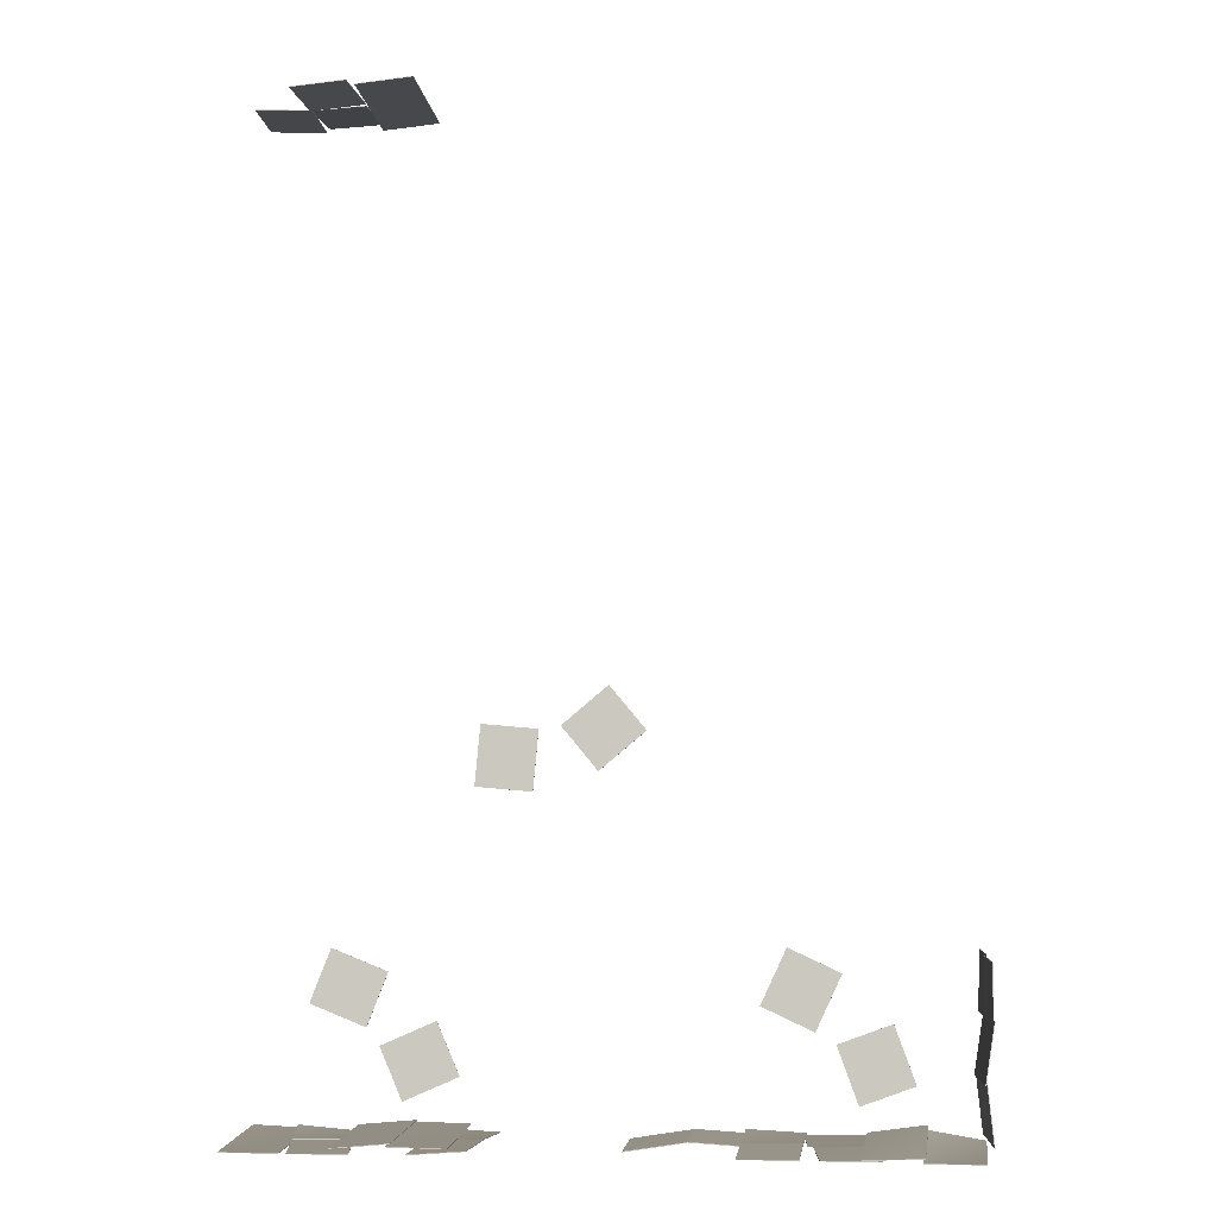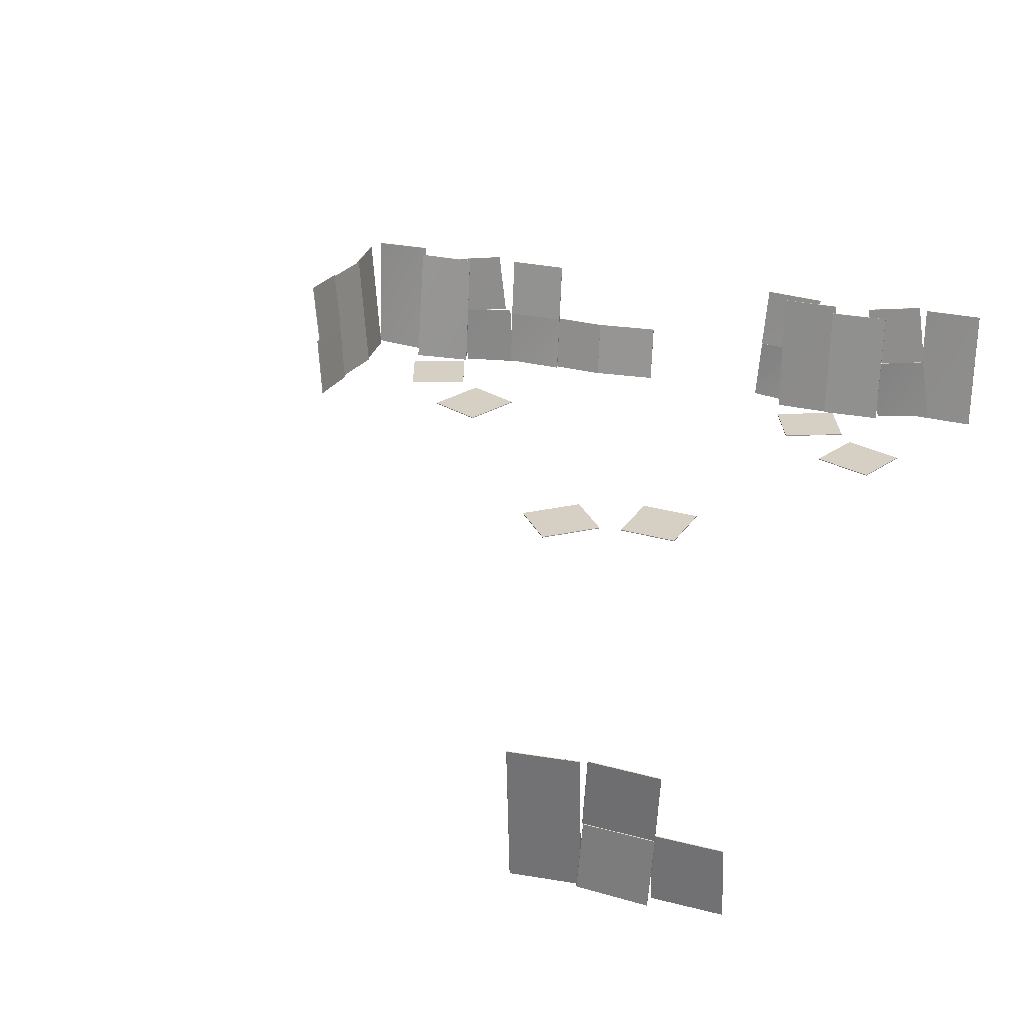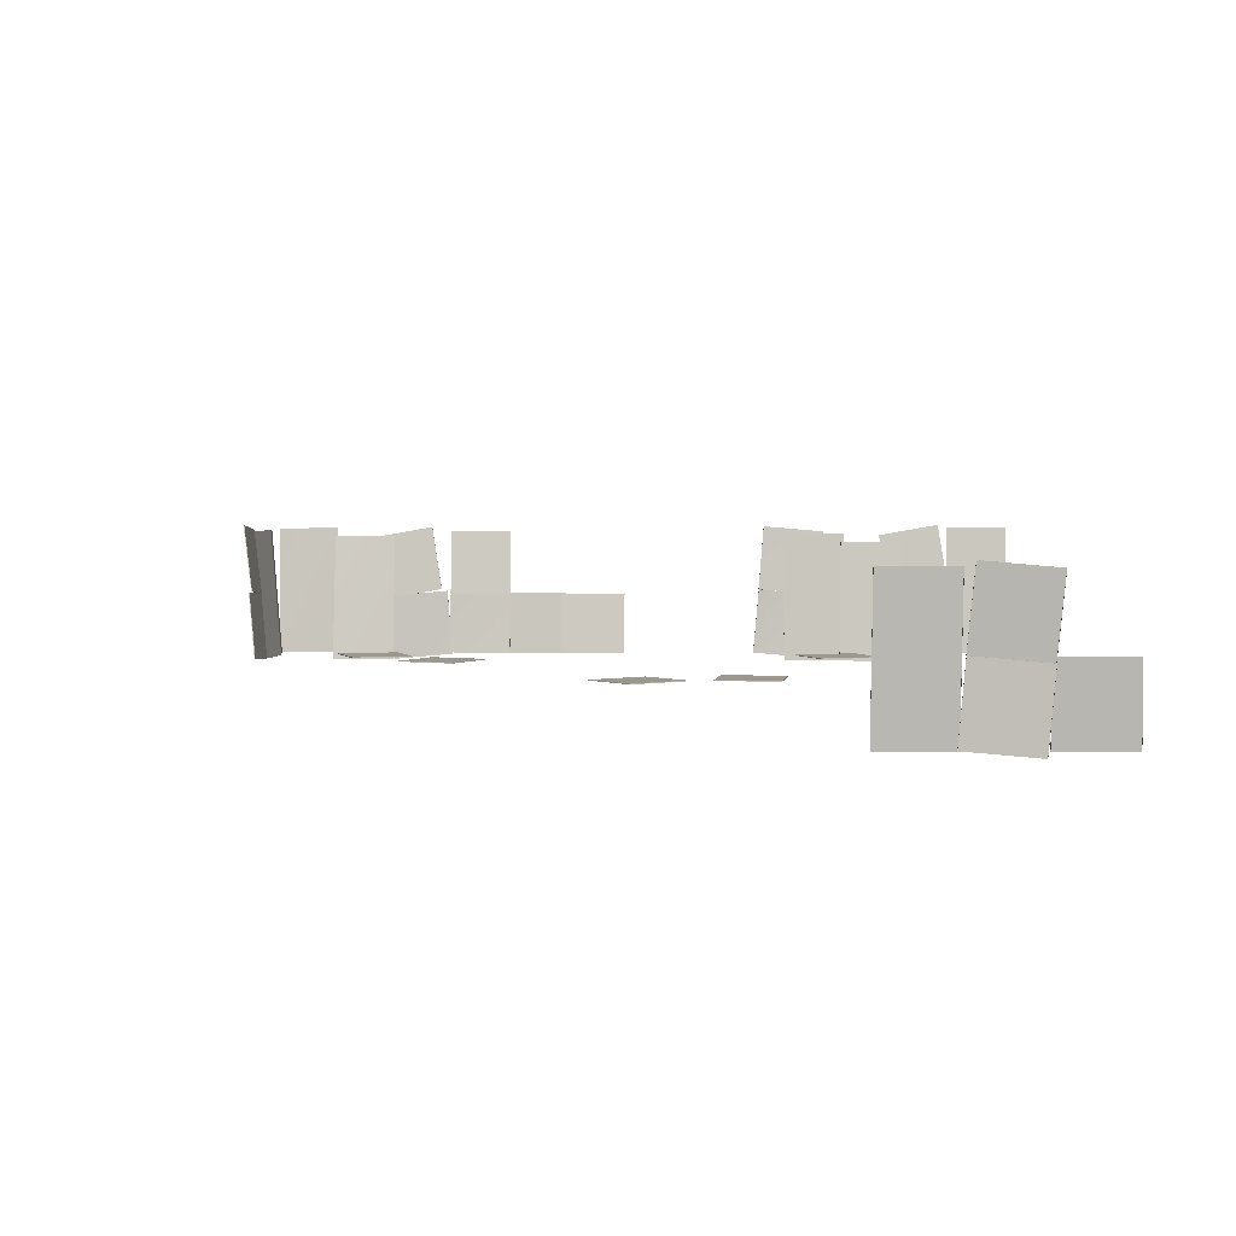
<metadata>
{"format":"obj","ext":"obj","renderer":"f3d","projection":"perspective","resolution":1024,"background":"white","views":[{"elev":-5.7,"azim":7.9,"up":"+Y"},{"elev":26.1,"azim":-160.0,"up":"+Z"},{"elev":3.0,"azim":-177.9,"up":"+Z"}]}
</metadata>
<code>
g Wood_Objects
v -10.42 15.37 2.008
v -8.438 15.28 2
v -8.439 15.26 2.002
v -10.42 15.39 2.006
v -10.43 15.21 -0.08758
v -8.439 15.26 2.002
v -8.455 15.1 -0.09367
v -10.42 15.37 2.008
v -8.455 15.1 -0.09367
v -8.438 15.28 2
v -8.453 15.12 -0.09559
v -8.439 15.26 2.002
v -10.43 15.23 -0.08949
v -10.42 15.37 2.008
v -10.43 15.21 -0.08758
v -10.42 15.39 2.006
v -8.561 15.3 1.851
v -6.589 15.36 2.022
v -6.589 15.34 2.022
v -8.561 15.33 1.851
v -8.379 15.28 -0.2425
v -6.589 15.34 2.022
v -6.406 15.31 -0.07127
v -8.561 15.3 1.851
v -6.406 15.31 -0.07127
v -6.589 15.36 2.022
v -6.407 15.34 -0.07165
v -6.589 15.34 2.022
v -8.379 15.3 -0.2429
v -8.561 15.3 1.851
v -8.379 15.28 -0.2425
v -8.561 15.33 1.851
v -8.547 15.3 1.856
v -6.578 15.42 2.026
v -8.548 15.32 1.854
v -6.577 15.4 2.028
v -8.739 15.5 3.939
v -6.771 15.63 4.109
v -6.769 15.6 4.111
v -8.74 15.53 3.937
v -8.547 15.3 1.856
v -6.769 15.6 4.111
v -6.577 15.4 2.028
v -8.739 15.5 3.939
v -6.577 15.4 2.028
v -6.771 15.63 4.109
v -6.578 15.42 2.026
v -6.769 15.6 4.111
v -8.548 15.32 1.854
v -8.739 15.5 3.939
v -8.547 15.3 1.856
v -8.74 15.53 3.937
v -6.471 15.11 -0.11
v -4.542 15.66 3.985
v -4.499 15.29 -0.1052
v -6.514 15.49 3.98
v -4.501 15.31 -0.1076
v -4.542 15.66 3.985
v -4.544 15.69 3.982
v -4.499 15.29 -0.1052
v -6.473 15.14 -0.1123
v -6.514 15.49 3.98
v -6.471 15.11 -0.11
v -6.517 15.51 3.978
v -6.514 15.49 3.98
v -4.544 15.69 3.982
v -4.542 15.66 3.985
v -6.517 15.51 3.978
v 9.004 -13.51 -0.05619
v 7.21 -12.68 -0.08119
v 9.004 -13.51 -0.08119
v 7.21 -12.68 -0.05619
v 8.116 -15.42 -0.05619
v 6.322 -14.58 -0.08119
v 6.322 -14.58 -0.05619
v 8.116 -15.42 -0.08119
v 9.004 -13.51 -0.05619
v 6.322 -14.58 -0.05619
v 7.21 -12.68 -0.05619
v 8.116 -15.42 -0.05619
v 7.21 -12.68 -0.05619
v 6.322 -14.58 -0.08119
v 7.21 -12.68 -0.08119
v 6.322 -14.58 -0.05619
v 9.004 -13.51 -0.08119
v 8.116 -15.42 -0.05619
v 9.004 -13.51 -0.05619
v 8.116 -15.42 -0.08119
v 10.65 -15.12 -0.05619
v 8.789 -15.8 -0.08119
v 10.65 -15.12 -0.08119
v 8.789 -15.8 -0.05619
v 11.37 -17.09 -0.05619
v 9.508 -17.77 -0.08119
v 9.508 -17.77 -0.05619
v 11.37 -17.09 -0.08119
v 10.65 -15.12 -0.05619
v 9.508 -17.77 -0.05619
v 8.789 -15.8 -0.05619
v 11.37 -17.09 -0.05619
v 8.789 -15.8 -0.05619
v 9.508 -17.77 -0.08119
v 8.789 -15.8 -0.08119
v 9.508 -17.77 -0.05619
v 10.65 -15.12 -0.08119
v 11.37 -17.09 -0.05619
v 10.65 -15.12 -0.05619
v 11.37 -17.09 -0.08119
v 9.885 -18.83 1.757
v 7.935 -18.85 1.931
v 7.939 -18.83 1.932
v 9.881 -18.85 1.756
v 9.706 -18.7 -0.3368
v 7.939 -18.83 1.932
v 7.761 -18.68 -0.1616
v 9.885 -18.83 1.757
v 7.761 -18.68 -0.1616
v 7.935 -18.85 1.931
v 7.757 -18.71 -0.162
v 7.939 -18.83 1.932
v 9.702 -18.73 -0.3371
v 9.885 -18.83 1.757
v 9.706 -18.7 -0.3368
v 9.881 -18.85 1.756
v 10.06 -18.82 1.645
v 8.128 -18.85 1.986
v 10.05 -18.85 1.642
v 8.132 -18.82 1.988
v 10.38 -19.06 3.707
v 8.456 -19.05 4.048
v 8.461 -19.03 4.05
v 10.38 -19.09 3.705
v 10.06 -18.82 1.645
v 8.461 -19.03 4.05
v 8.132 -18.82 1.988
v 10.38 -19.06 3.707
v 8.132 -18.82 1.988
v 8.456 -19.05 4.048
v 8.128 -18.85 1.986
v 8.461 -19.03 4.05
v 10.05 -18.85 1.642
v 10.38 -19.06 3.707
v 10.06 -18.82 1.645
v 10.38 -19.09 3.705
v 13.24 -16.6 -0.09397
v 13.58 -16.62 3.999
v 13.56 -16.62 4.001
v 13.26 -16.6 -0.0959
v 13.24 -16.6 -0.09397
v 13.76 -18.59 3.974
v 13.44 -18.57 -0.1209
v 13.56 -16.62 4.001
v 13.44 -18.57 -0.1209
v 13.79 -18.59 3.972
v 13.47 -18.57 -0.1229
v 13.76 -18.59 3.974
v 13.58 -16.62 3.999
v 13.76 -18.59 3.974
v 13.56 -16.62 4.001
v 13.79 -18.59 3.972
v 13.56 -18.78 -0.09972
v 11.61 -19.07 4.022
v 11.61 -18.46 -0.07574
v 13.56 -19.07 3.998
v 11.6 -18.48 -0.07746
v 11.61 -19.07 4.022
v 11.6 -19.09 4.02
v 11.61 -18.46 -0.07574
v 13.56 -18.81 -0.1014
v 13.56 -19.07 3.998
v 13.56 -18.78 -0.09972
v 13.56 -19.09 3.996
v 13.56 -19.07 3.998
v 11.6 -19.09 4.02
v 11.61 -19.07 4.022
v 13.56 -19.09 3.996
v 11.72 -18.33 -0.3251
v 11.68 -18.97 3.765
v 11.68 -18.95 3.767
v 11.72 -18.36 -0.3272
v 11.72 -18.33 -0.3251
v 9.709 -19.02 3.736
v 9.743 -18.61 -0.356
v 11.68 -18.95 3.767
v 9.743 -18.61 -0.356
v 9.711 -19.05 3.734
v 9.745 -18.63 -0.3581
v 9.709 -19.02 3.736
v 9.709 -19.02 3.736
v 11.68 -18.97 3.765
v 9.711 -19.05 3.734
v 11.68 -18.95 3.767
v 13.19 -16.7 -0.09114
v 13.36 -16.71 2.004
v 13.36 -16.71 2.004
v 13.67 -14.75 1.991
v 13.5 -14.74 -0.1047
v 13.68 -14.76 1.893
v 13.36 -16.71 2.004
v 13.5 -14.74 -0.1047
v 13.67 -14.75 1.991
v 13.19 -16.7 -0.09114
v 13.82 -14.77 3.99
v 13.51 -16.72 4.004
v 13.22 -16.7 -0.0931
v 13.36 -16.71 2.004
v 13.38 -16.71 2.002
v 13.19 -16.7 -0.09114
v 13.69 -14.76 1.989
v 13.82 -14.77 3.99
v 13.67 -14.75 1.991
v 13.85 -14.77 3.988
v 13.36 -16.71 2.004
v 13.54 -16.73 4.002
v 13.38 -16.71 2.002
v 13.51 -16.72 4.004
v 13.36 -16.71 2.004
v 13.36 -16.71 2.004
v 13.51 -16.72 4.004
v 13.82 -14.77 3.99
v 13.54 -16.73 4.002
v 13.51 -16.72 4.004
v 13.85 -14.77 3.988
v 13.68 -14.76 1.893
v 13.69 -14.76 1.989
v 13.67 -14.75 1.991
v 13.68 -14.76 1.893
v 13.85 -14.77 3.988
v 13.5 -14.74 -0.1047
v 13.53 -14.75 -0.1066
v 13.68 -14.76 1.893
v 13.52 -12.82 2.174
v 13.54 -14.78 1.986
v 13.55 -12.82 2.17
v 13.52 -14.78 1.99
v 13.78 -12.97 4.238
v 13.8 -14.93 4.05
v 13.78 -14.93 4.054
v 13.81 -12.97 4.234
v 13.52 -12.82 2.174
v 13.78 -14.93 4.054
v 13.52 -14.78 1.99
v 13.78 -12.97 4.238
v 13.52 -14.78 1.99
v 13.8 -14.93 4.05
v 13.54 -14.78 1.986
v 13.78 -14.93 4.054
v 13.55 -12.82 2.17
v 13.78 -12.97 4.238
v 13.52 -12.82 2.174
v 13.81 -12.97 4.234
v 13.6 -12.8 2.135
v 13.56 -14.76 2.024
v 13.53 -14.76 2.026
v 13.63 -12.79 2.132
v 13.42 -12.7 0.04302
v 13.53 -14.76 2.026
v 13.35 -14.66 -0.0651
v 13.6 -12.8 2.135
v 13.35 -14.66 -0.0651
v 13.56 -14.76 2.024
v 13.37 -14.66 -0.06717
v 13.53 -14.76 2.026
v 13.44 -12.69 0.04095
v 13.6 -12.8 2.135
v 13.42 -12.7 0.04302
v 13.63 -12.79 2.132
v 7.821 -18.75 1.845
v 5.841 -18.79 1.842
v 7.821 -18.77 1.842
v 5.841 -18.77 1.845
v 7.823 -19.02 3.929
v 5.843 -19.07 3.926
v 5.843 -19.04 3.929
v 7.823 -19.05 3.926
v 7.821 -18.75 1.845
v 5.843 -19.04 3.929
v 5.841 -18.77 1.845
v 7.823 -19.02 3.929
v 5.841 -18.77 1.845
v 5.843 -19.07 3.926
v 5.841 -18.79 1.842
v 5.843 -19.04 3.929
v 7.821 -18.77 1.842
v 7.823 -19.02 3.929
v 7.821 -18.75 1.845
v 7.823 -19.05 3.926
v 7.821 -18.77 1.94
v 5.841 -18.81 1.935
v 5.841 -18.79 1.94
v 7.821 -18.79 1.935
v 7.817 -18.62 -0.1117
v 5.841 -18.79 1.94
v 5.837 -18.52 -0.1117
v 7.821 -18.77 1.94
v 5.837 -18.52 -0.1117
v 5.841 -18.81 1.935
v 5.837 -18.55 -0.1171
v 5.841 -18.79 1.94
v 7.817 -18.64 -0.1172
v 7.821 -18.77 1.94
v 7.817 -18.62 -0.1117
v 7.821 -18.79 1.935
v 6.229 -18.88 1.859
v 6.24 -18.7 -0.1123
v 6.227 -18.9 1.857
v 6.241 -18.67 -0.1097
v 4.131 -18.75 1.859
v 4.142 -18.57 -0.1123
v 4.143 -18.54 -0.1097
v 4.129 -18.77 1.857
v 6.229 -18.88 1.859
v 4.143 -18.54 -0.1097
v 6.241 -18.67 -0.1097
v 4.131 -18.75 1.859
v 6.227 -18.9 1.857
v 4.131 -18.75 1.859
v 6.229 -18.88 1.859
v 4.129 -18.77 1.857
v 4.13 -18.76 1.859
v 4.146 -18.58 -0.1123
v 4.133 -18.78 1.857
v 4.143 -18.55 -0.1097
v 2.042 -19.09 1.821
v 2.058 -18.91 -0.1504
v 2.055 -18.88 -0.1479
v 2.045 -19.12 1.819
v 4.13 -18.76 1.859
v 2.055 -18.88 -0.1479
v 4.143 -18.55 -0.1097
v 2.042 -19.09 1.821
v 4.133 -18.78 1.857
v 2.042 -19.09 1.821
v 4.13 -18.76 1.859
v 2.045 -19.12 1.819
v -2.413 -18.76 1.999
v -4.377 -18.88 1.825
v -2.411 -18.78 1.997
v -4.38 -18.86 1.827
v -2.58 -18.9 4.085
v -4.544 -19.08 3.911
v -4.546 -19.05 3.913
v -2.578 -18.92 4.083
v -2.413 -18.76 1.999
v -4.546 -19.05 3.913
v -4.38 -18.86 1.827
v -2.58 -18.9 4.085
v -4.38 -18.86 1.827
v -4.544 -19.08 3.911
v -4.377 -18.88 1.825
v -4.546 -19.05 3.913
v -2.411 -18.78 1.997
v -2.58 -18.9 4.085
v -2.413 -18.76 1.999
v -2.578 -18.92 4.083
v -2.422 -18.75 1.994
v -4.385 -18.89 1.821
v -4.387 -18.87 1.821
v -2.42 -18.78 1.994
v -2.24 -18.74 -0.09989
v -4.387 -18.87 1.821
v -4.205 -18.64 -0.2725
v -2.422 -18.75 1.994
v -4.205 -18.64 -0.2725
v -4.385 -18.89 1.821
v -4.203 -18.67 -0.2725
v -4.387 -18.87 1.821
v -2.238 -18.76 -0.09989
v -2.422 -18.75 1.994
v -2.24 -18.74 -0.09989
v -2.42 -18.78 1.994
v -3.23 -18.86 3.836
v -5.21 -18.85 3.849
v -5.21 -18.82 3.852
v -3.231 -18.89 3.834
v -3.261 -18.51 -0.3545
v -5.21 -18.82 3.852
v -5.241 -18.45 -0.339
v -3.23 -18.86 3.836
v -5.241 -18.45 -0.339
v -5.21 -18.85 3.849
v -5.242 -18.47 -0.3412
v -5.21 -18.82 3.852
v -3.262 -18.53 -0.3567
v -3.23 -18.86 3.836
v -3.261 -18.51 -0.3545
v -3.231 -18.89 3.834
v -5.126 -18.75 3.59
v -7.1 -18.96 3.556
v -7.102 -18.93 3.559
v -5.124 -18.78 3.587
v -5.086 -18.4 -0.3422
v -7.102 -18.93 3.559
v -7.062 -18.58 -0.3731
v -5.126 -18.75 3.59
v -7.062 -18.58 -0.3731
v -7.1 -18.96 3.556
v -7.06 -18.6 -0.3753
v -7.102 -18.93 3.559
v -5.084 -18.43 -0.3444
v -5.126 -18.75 3.59
v -5.086 -18.4 -0.3422
v -5.124 -18.78 3.587
v -6.741 -18.86 1.729
v -8.683 -18.86 2.071
v -6.744 -18.89 1.727
v -8.68 -18.83 2.073
v -6.398 -19.08 3.791
v -8.34 -19.08 4.133
v -8.337 -19.06 4.135
v -6.401 -19.11 3.789
v -6.741 -18.86 1.729
v -8.337 -19.06 4.135
v -8.68 -18.83 2.073
v -6.398 -19.08 3.791
v -8.68 -18.83 2.073
v -8.34 -19.08 4.133
v -8.683 -18.86 2.071
v -8.337 -19.06 4.135
v -6.744 -18.89 1.727
v -6.398 -19.08 3.791
v -6.741 -18.86 1.729
v -6.401 -19.11 3.789
v -6.728 -18.82 1.726
v -8.67 -18.84 2.069
v -8.667 -18.82 2.069
v -6.731 -18.85 1.726
v -7.091 -18.78 -0.3443
v -8.667 -18.82 2.069
v -9.03 -18.58 -0.000469
v -6.728 -18.82 1.726
v -9.03 -18.58 -0.000469
v -8.67 -18.84 2.069
v -9.033 -18.6 -0.000469
v -8.667 -18.82 2.069
v -7.094 -18.81 -0.3443
v -6.728 -18.82 1.726
v -7.091 -18.78 -0.3443
v -6.731 -18.85 1.726
v -8.615 -19.05 4.049
v -10.6 -19.08 4.046
v -10.6 -19.05 4.049
v -8.615 -19.08 4.046
v -8.615 -18.69 -0.1107
v -10.6 -19.05 4.049
v -10.6 -18.6 -0.1107
v -8.615 -19.05 4.049
v -10.6 -18.6 -0.1107
v -10.6 -19.08 4.046
v -10.6 -18.63 -0.1134
v -10.6 -19.05 4.049
v -8.615 -18.72 -0.1134
v -8.615 -19.05 4.049
v -8.615 -18.69 -0.1107
v -8.615 -19.08 4.046
v -6.764 -15.38 -0.05619
v -6.035 -13.54 -0.08119
v -6.764 -15.38 -0.08119
v -6.035 -13.54 -0.05619
v -8.718 -14.6 -0.05619
v -7.989 -12.76 -0.08119
v -7.989 -12.76 -0.05619
v -8.718 -14.6 -0.08119
v -6.764 -15.38 -0.05619
v -7.989 -12.76 -0.05619
v -6.035 -13.54 -0.05619
v -8.718 -14.6 -0.05619
v -6.035 -13.54 -0.05619
v -7.989 -12.76 -0.08119
v -6.035 -13.54 -0.08119
v -7.989 -12.76 -0.05619
v -6.764 -15.38 -0.08119
v -8.718 -14.6 -0.05619
v -6.764 -15.38 -0.05619
v -8.718 -14.6 -0.08119
v -3.603 -16.96 -0.05619
v -4.389 -15.14 -0.08119
v -3.603 -16.96 -0.08119
v -4.389 -15.14 -0.05619
v -5.532 -17.8 -0.05619
v -6.318 -15.98 -0.08119
v -6.318 -15.98 -0.05619
v -5.532 -17.8 -0.08119
v -3.603 -16.96 -0.05619
v -6.318 -15.98 -0.05619
v -4.389 -15.14 -0.05619
v -5.532 -17.8 -0.05619
v -4.389 -15.14 -0.05619
v -6.318 -15.98 -0.08119
v -4.389 -15.14 -0.08119
v -6.318 -15.98 -0.05619
v -3.603 -16.96 -0.08119
v -5.532 -17.8 -0.05619
v -3.603 -16.96 -0.05619
v -5.532 -17.8 -0.08119
v -0.2546 -5.399 -0.05619
v 1.011 -6.922 -0.08119
v -0.2546 -5.399 -0.08119
v 1.011 -6.922 -0.05619
v 1.362 -4.056 -0.05619
v 2.627 -5.578 -0.08119
v 2.627 -5.578 -0.05619
v 1.362 -4.056 -0.08119
v -0.2546 -5.399 -0.05619
v 2.627 -5.578 -0.05619
v 1.011 -6.922 -0.05619
v 1.362 -4.056 -0.05619
v 1.011 -6.922 -0.05619
v 2.627 -5.578 -0.08119
v 1.011 -6.922 -0.08119
v 2.627 -5.578 -0.05619
v -0.2546 -5.399 -0.08119
v 1.362 -4.056 -0.05619
v -0.2546 -5.399 -0.05619
v 1.362 -4.056 -0.08119
v -3.159 -7.414 -0.05619
v -1.187 -7.596 -0.08119
v -3.159 -7.414 -0.08119
v -1.187 -7.596 -0.05619
v -2.966 -5.321 -0.05619
v -0.9942 -5.503 -0.08119
v -0.9942 -5.503 -0.05619
v -2.966 -5.321 -0.08119
v -3.159 -7.414 -0.05619
v -0.9942 -5.503 -0.05619
v -1.187 -7.596 -0.05619
v -2.966 -5.321 -0.05619
v -1.187 -7.596 -0.05619
v -0.9942 -5.503 -0.08119
v -1.187 -7.596 -0.08119
v -0.9942 -5.503 -0.05619
v -3.159 -7.414 -0.08119
v -2.966 -5.321 -0.05619
v -3.159 -7.414 -0.05619
v -2.966 -5.321 -0.08119
g Wood_Objects_0
f 3 2 1
f 4 1 2
f 7 6 5
f 8 5 6
f 11 10 9
f 12 9 10
f 15 14 13
f 16 13 14
f 19 18 17
f 20 17 18
f 23 22 21
f 24 21 22
f 27 26 25
f 28 25 26
f 31 30 29
f 32 29 30
f 35 34 33
f 36 33 34
f 39 38 37
f 40 37 38
f 43 42 41
f 44 41 42
f 47 46 45
f 48 45 46
f 51 50 49
f 52 49 50
f 55 54 53
f 56 53 54
f 59 58 57
f 60 57 58
f 63 62 61
f 64 61 62
f 67 66 65
f 68 65 66
f 71 70 69
f 72 69 70
f 75 74 73
f 76 73 74
f 79 78 77
f 80 77 78
f 83 82 81
f 84 81 82
f 87 86 85
f 88 85 86
f 91 90 89
f 92 89 90
f 95 94 93
f 96 93 94
f 99 98 97
f 100 97 98
f 103 102 101
f 104 101 102
f 107 106 105
f 108 105 106
f 111 110 109
f 112 109 110
f 115 114 113
f 116 113 114
f 119 118 117
f 120 117 118
f 123 122 121
f 124 121 122
f 127 126 125
f 128 125 126
f 131 130 129
f 132 129 130
f 135 134 133
f 136 133 134
f 139 138 137
f 140 137 138
f 143 142 141
f 144 141 142
f 147 146 145
f 148 145 146
f 151 150 149
f 152 149 150
f 155 154 153
f 156 153 154
f 159 158 157
f 160 157 158
f 163 162 161
f 164 161 162
f 167 166 165
f 168 165 166
f 171 170 169
f 172 169 170
f 175 174 173
f 176 173 174
f 179 178 177
f 180 177 178
f 183 182 181
f 184 181 182
f 187 186 185
f 188 185 186
f 191 190 189
f 192 189 190
f 195 194 193
f 198 197 196
f 201 200 199
f 199 200 202
f 201 199 203
f 204 203 199
f 207 206 205
f 208 205 206
f 211 210 209
f 212 209 210
f 215 214 213
f 216 213 214
f 219 218 217
f 222 221 220
f 223 220 221
f 226 225 224
f 228 227 225
f 231 230 229
f 234 233 232
f 235 232 233
f 238 237 236
f 239 236 237
f 242 241 240
f 243 240 241
f 246 245 244
f 247 244 245
f 250 249 248
f 251 248 249
f 254 253 252
f 255 252 253
f 258 257 256
f 259 256 257
f 262 261 260
f 263 260 261
f 266 265 264
f 267 264 265
f 270 269 268
f 271 268 269
f 274 273 272
f 275 272 273
f 278 277 276
f 279 276 277
f 282 281 280
f 283 280 281
f 286 285 284
f 287 284 285
f 290 289 288
f 291 288 289
f 294 293 292
f 295 292 293
f 298 297 296
f 299 296 297
f 302 301 300
f 303 300 301
f 306 305 304
f 307 304 305
f 310 309 308
f 311 308 309
f 314 313 312
f 315 312 313
f 318 317 316
f 319 316 317
f 322 321 320
f 323 320 321
f 326 325 324
f 327 324 325
f 330 329 328
f 331 328 329
f 334 333 332
f 335 332 333
f 338 337 336
f 339 336 337
f 342 341 340
f 343 340 341
f 346 345 344
f 347 344 345
f 350 349 348
f 351 348 349
f 354 353 352
f 355 352 353
f 358 357 356
f 359 356 357
f 362 361 360
f 363 360 361
f 366 365 364
f 367 364 365
f 370 369 368
f 371 368 369
f 374 373 372
f 375 372 373
f 378 377 376
f 379 376 377
f 382 381 380
f 383 380 381
f 386 385 384
f 387 384 385
f 390 389 388
f 391 388 389
f 394 393 392
f 395 392 393
f 398 397 396
f 399 396 397
f 402 401 400
f 403 400 401
f 406 405 404
f 407 404 405
f 410 409 408
f 411 408 409
f 414 413 412
f 415 412 413
f 418 417 416
f 419 416 417
f 422 421 420
f 423 420 421
f 426 425 424
f 427 424 425
f 430 429 428
f 431 428 429
f 434 433 432
f 435 432 433
f 438 437 436
f 439 436 437
f 442 441 440
f 443 440 441
f 446 445 444
f 447 444 445
f 450 449 448
f 451 448 449
f 454 453 452
f 455 452 453
f 458 457 456
f 459 456 457
f 462 461 460
f 463 460 461
f 466 465 464
f 467 464 465
f 470 469 468
f 471 468 469
f 474 473 472
f 475 472 473
f 478 477 476
f 479 476 477
f 482 481 480
f 483 480 481
f 486 485 484
f 487 484 485
f 490 489 488
f 491 488 489
f 494 493 492
f 495 492 493
f 498 497 496
f 499 496 497
f 502 501 500
f 503 500 501
f 506 505 504
f 507 504 505
f 510 509 508
f 511 508 509
f 514 513 512
f 515 512 513
f 518 517 516
f 519 516 517
f 522 521 520
f 523 520 521
f 526 525 524
f 527 524 525
f 530 529 528
f 531 528 529
f 534 533 532
f 535 532 533

</code>
